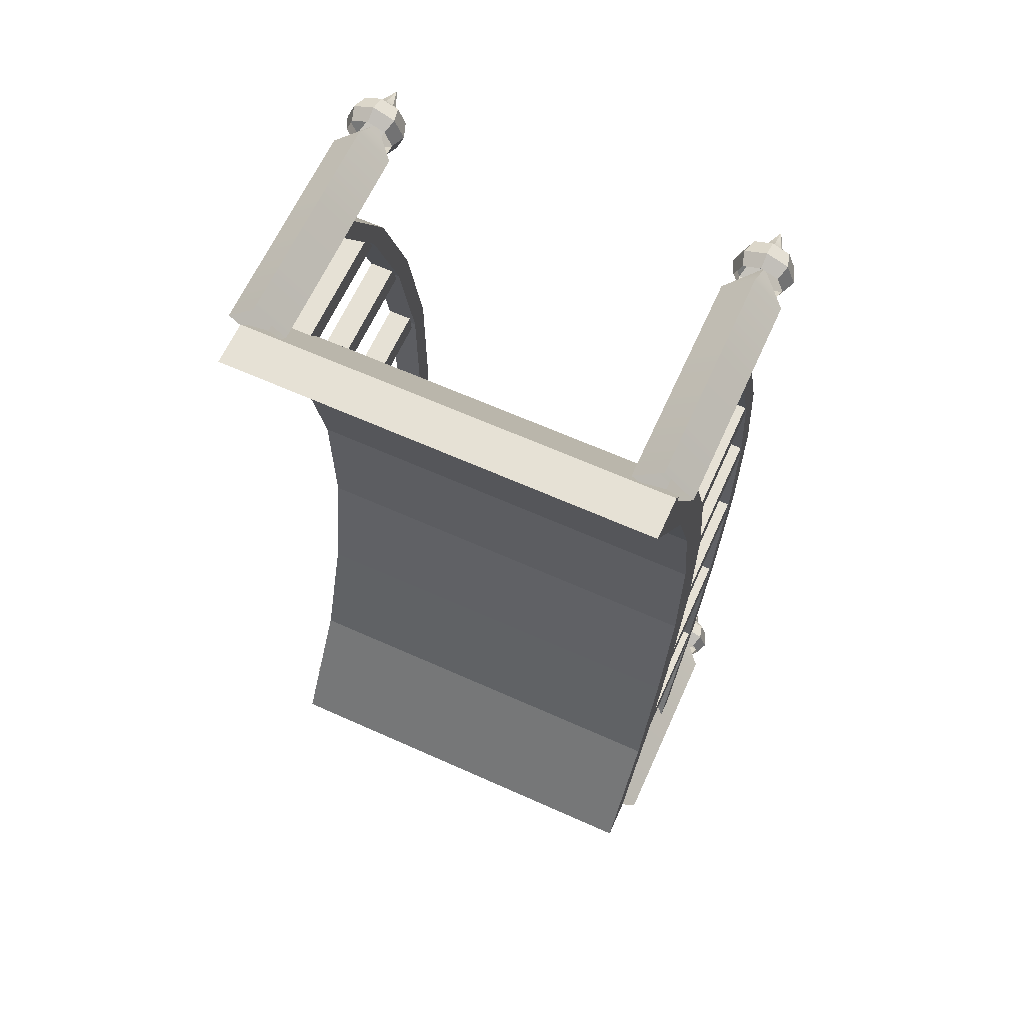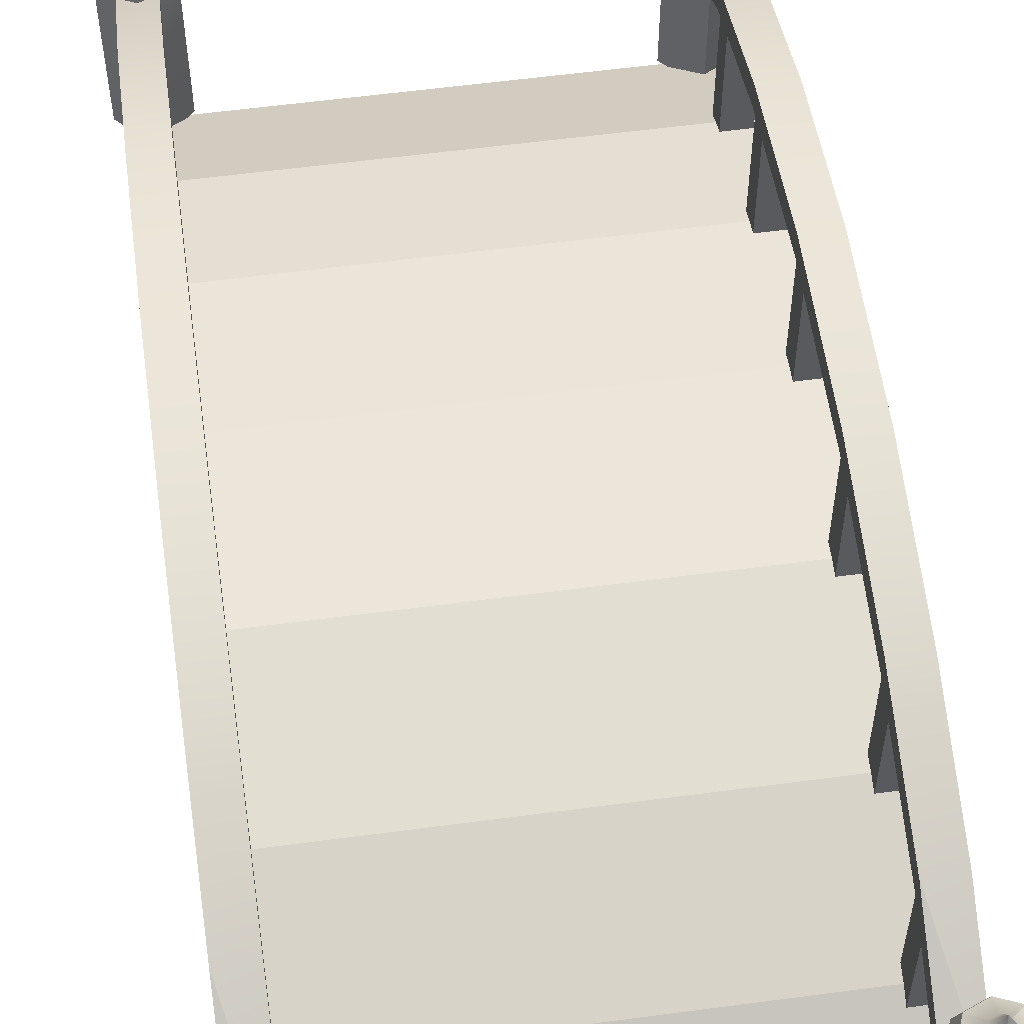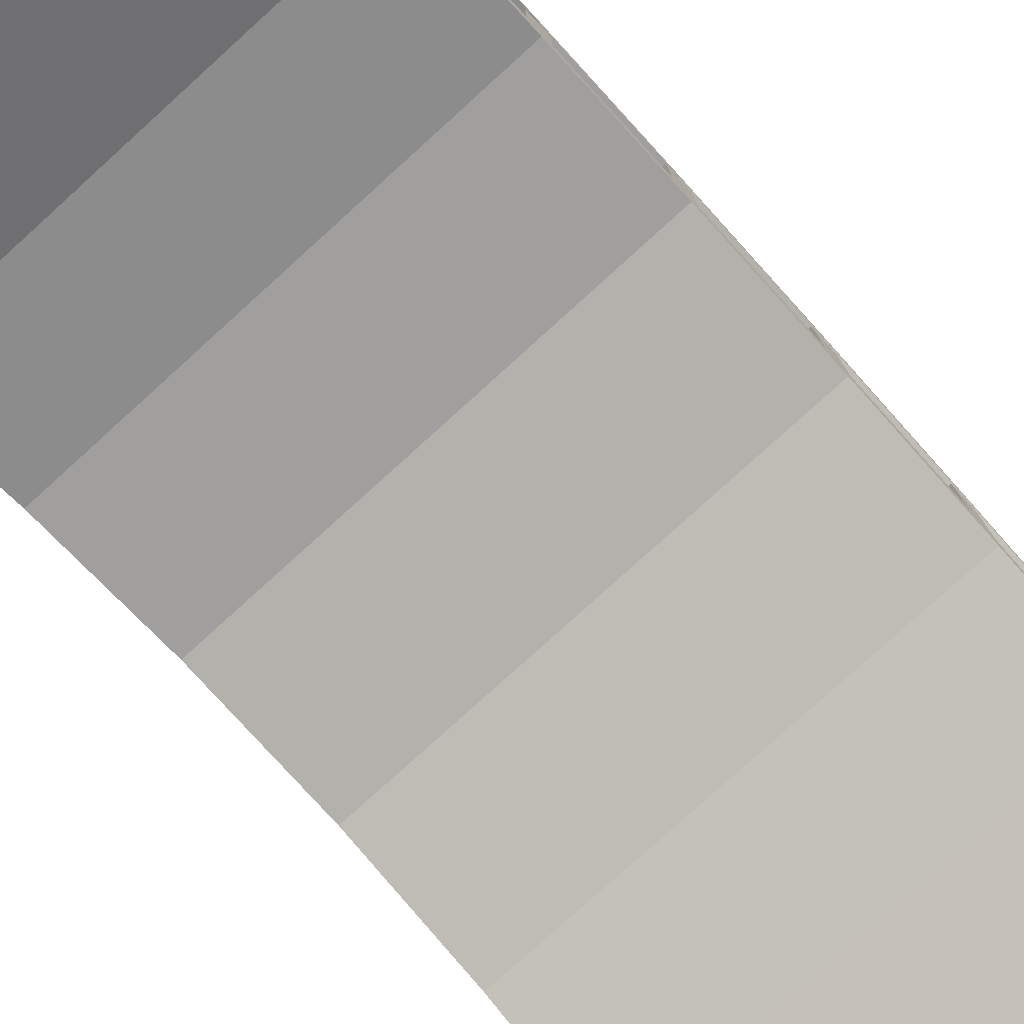
<metadata>
{"format":"obj","ext":"obj","renderer":"f3d","projection":"perspective","resolution":1024,"background":"white","views":[{"elev":64.3,"azim":24.3,"up":"+Z"},{"elev":57.6,"azim":-7.9,"up":"+Y"},{"elev":-79.0,"azim":-137.8,"up":"+Y"}]}
</metadata>
<code>
o Mesh_0056
v 0.558 0.3542 -1.26
v 0.558 0.2582 -1.178
v 0.4761 0.2582 -1.26
v 0.558 -0.3418 -1.178
v 0.4761 -0.3418 -1.26
v 0.6399 0.2582 -1.26
v 0.6399 -0.3418 -1.26
v 0.558 0.2582 -1.342
v 0.558 -0.3418 -1.342
v 0.558 0.4738 -1.26
v 0.558 0.4154 -1.233
v 0.5388 0.4154 -1.241
v 0.558 0.3895 -1.192
v 0.5099 0.3895 -1.212
v 0.5772 0.4154 -1.241
v 0.6061 0.3895 -1.212
v 0.5852 0.4154 -1.26
v 0.626 0.3895 -1.26
v 0.5772 0.4154 -1.279
v 0.6061 0.3895 -1.308
v 0.558 0.4154 -1.287
v 0.558 0.3895 -1.328
v 0.5308 0.4154 -1.26
v 0.49 0.3895 -1.26
v 0.5388 0.4154 -1.279
v 0.5099 0.3895 -1.308
v -0.558 0.3542 1.26
v -0.558 0.2582 1.342
v -0.6399 0.2582 1.26
v -0.558 -0.3418 1.342
v -0.6399 -0.3418 1.26
v -0.4761 0.2582 1.26
v -0.4761 -0.3418 1.26
v -0.558 0.2582 1.178
v -0.558 -0.3418 1.178
v -0.558 0.4738 1.26
v -0.558 0.4154 1.287
v -0.5772 0.4154 1.279
v -0.558 0.3895 1.328
v -0.6061 0.3895 1.308
v -0.5388 0.4154 1.279
v -0.5099 0.3895 1.308
v -0.5308 0.4154 1.26
v -0.49 0.3895 1.26
v -0.5388 0.4154 1.241
v -0.5099 0.3895 1.212
v -0.558 0.4154 1.233
v -0.558 0.3895 1.192
v -0.5852 0.4154 1.26
v -0.626 0.3895 1.26
v -0.5772 0.4154 1.241
v -0.6061 0.3895 1.212
v -0.558 0.3542 -1.26
v -0.558 0.2582 -1.178
v -0.6399 0.2582 -1.26
v -0.558 -0.3418 -1.178
v -0.6399 -0.3418 -1.26
v -0.4761 0.2582 -1.26
v -0.4761 -0.3418 -1.26
v -0.558 0.2582 -1.342
v -0.558 -0.3418 -1.342
v -0.558 0.4738 -1.26
v -0.558 0.4154 -1.233
v -0.5772 0.4154 -1.241
v -0.558 0.3895 -1.192
v -0.6061 0.3895 -1.212
v -0.5388 0.4154 -1.241
v -0.5099 0.3895 -1.212
v -0.5308 0.4154 -1.26
v -0.49 0.3895 -1.26
v -0.5388 0.4154 -1.279
v -0.5099 0.3895 -1.308
v -0.558 0.4154 -1.287
v -0.558 0.3895 -1.328
v -0.5852 0.4154 -1.26
v -0.626 0.3895 -1.26
v -0.5772 0.4154 -1.279
v -0.6061 0.3895 -1.308
v 0.558 0.3542 1.26
v 0.558 0.2582 1.342
v 0.4761 0.2582 1.26
v 0.558 -0.3418 1.342
v 0.4761 -0.3418 1.26
v 0.6399 0.2582 1.26
v 0.6399 -0.3418 1.26
v 0.558 0.2582 1.178
v 0.558 -0.3418 1.178
v 0.558 0.4738 1.26
v 0.558 0.4154 1.287
v 0.5388 0.4154 1.279
v 0.558 0.3895 1.328
v 0.5099 0.3895 1.308
v 0.5772 0.4154 1.279
v 0.6061 0.3895 1.308
v 0.5852 0.4154 1.26
v 0.626 0.3895 1.26
v 0.5772 0.4154 1.241
v 0.6061 0.3895 1.212
v 0.558 0.4154 1.233
v 0.558 0.3895 1.192
v 0.5308 0.4154 1.26
v 0.49 0.3895 1.26
v 0.5388 0.4154 1.241
v 0.5099 0.3895 1.212
v 0.516 -0.01776 -1.26
v 0.516 0.2582 -0.924
v 0.516 0.1982 -0.924
v 0.516 0.3782 -0.588
v 0.516 0.3182 -0.588
v 0.516 0.4502 -0.204
v 0.516 0.3902 -0.204
v 0.516 0.4502 0.204
v 0.516 0.3902 0.204
v 0.516 0.3782 0.588
v 0.516 0.3182 0.588
v 0.516 0.2582 0.924
v 0.516 0.1982 0.924
v 0.516 0.04224 1.26
v 0.516 -0.01776 1.26
v 0.6 0.04224 -1.26
v 0.6 0.1982 -0.924
v 0.6 0.2582 -0.924
v 0.6 0.3182 -0.588
v 0.6 0.3782 -0.588
v 0.6 0.3902 -0.204
v 0.6 0.4502 -0.204
v 0.6 0.3902 0.204
v 0.6 0.4502 0.204
v 0.6 0.3182 0.588
v 0.6 0.3782 0.588
v 0.6 0.1982 0.924
v 0.6 0.2582 0.924
v 0.6 -0.01776 1.26
v 0.6 0.04224 1.26
v 0.516 0.04224 -1.26
v -0.6 -0.01776 -1.26
v -0.6 0.2582 -0.924
v -0.6 0.1982 -0.924
v -0.6 0.3782 -0.588
v -0.6 0.3182 -0.588
v -0.6 0.4502 -0.204
v -0.6 0.3902 -0.204
v -0.6 0.4502 0.204
v -0.6 0.3902 0.204
v -0.6 0.3782 0.588
v -0.6 0.3182 0.588
v -0.6 0.2582 0.924
v -0.6 0.1982 0.924
v -0.6 0.04224 1.26
v -0.6 -0.01776 1.26
v -0.516 0.04224 -1.26
v -0.516 0.1982 -0.924
v -0.516 0.2582 -0.924
v -0.516 0.3182 -0.588
v -0.516 0.3782 -0.588
v -0.516 0.3902 -0.204
v -0.516 0.4502 -0.204
v -0.516 0.3902 0.204
v -0.516 0.4502 0.204
v -0.516 0.3182 0.588
v -0.516 0.3782 0.588
v -0.516 0.1982 0.924
v -0.516 0.2582 0.924
v -0.516 -0.01776 1.26
v -0.516 0.04224 1.26
v -0.6 0.04224 -1.26
v 0.6061 0.3062 -1.212
v 0.558 0.3442 -1.176
v 0.6176 0.3442 -1.2
v 0.558 0.3062 -1.192
v 0.626 0.3062 -1.26
v 0.6423 0.3442 -1.26
v 0.4984 0.3442 -1.2
v 0.6061 0.3062 -1.308
v 0.6176 0.3442 -1.32
v 0.5099 0.3062 -1.212
v 0.558 0.3062 -1.328
v 0.558 0.3442 -1.344
v 0.5099 0.3062 -1.308
v 0.4984 0.3442 -1.32
v 0.49 0.3062 -1.26
v 0.4737 0.3442 -1.26
v -0.5099 0.3062 1.308
v -0.558 0.3442 1.344
v -0.4984 0.3442 1.32
v -0.558 0.3062 1.328
v -0.49 0.3062 1.26
v -0.4737 0.3442 1.26
v -0.6176 0.3442 1.32
v -0.5099 0.3062 1.212
v -0.4984 0.3442 1.2
v -0.6061 0.3062 1.308
v -0.558 0.3062 1.192
v -0.558 0.3442 1.176
v -0.6061 0.3062 1.212
v -0.6176 0.3442 1.2
v -0.626 0.3062 1.26
v -0.6423 0.3442 1.26
v -0.5099 0.3062 -1.212
v -0.558 0.3442 -1.176
v -0.4984 0.3442 -1.2
v -0.558 0.3062 -1.192
v -0.49 0.3062 -1.26
v -0.4737 0.3442 -1.26
v -0.6176 0.3442 -1.2
v -0.5099 0.3062 -1.308
v -0.4984 0.3442 -1.32
v -0.6061 0.3062 -1.212
v -0.558 0.3062 -1.328
v -0.558 0.3442 -1.344
v -0.6061 0.3062 -1.308
v -0.6176 0.3442 -1.32
v -0.626 0.3062 -1.26
v -0.6423 0.3442 -1.26
v 0.6 -0.01776 -1.26
v -0.516 -0.01776 -1.26
v 0.5301 -0.01776 0.2379
v 0.5301 0.4262 0.1701
v 0.5301 0.4262 0.2379
v 0.5301 -0.01776 0.1701
v 0.5979 -0.01776 0.1701
v 0.5979 0.4262 0.2379
v 0.5979 0.4262 0.1701
v 0.5979 -0.01776 0.2379
v -0.5979 -0.01776 0.2379
v -0.5979 0.4262 0.1701
v -0.5979 0.4262 0.2379
v -0.5979 -0.01776 0.1701
v -0.5301 -0.01776 0.1701
v -0.5301 0.4262 0.2379
v -0.5301 0.4262 0.1701
v -0.5301 -0.01776 0.2379
v 0.5301 -0.01776 -0.1701
v 0.5301 0.4262 -0.2379
v 0.5301 0.4262 -0.1701
v 0.5301 -0.01776 -0.2379
v 0.5979 -0.01776 -0.2379
v 0.5979 0.4262 -0.1701
v 0.5979 0.4262 -0.2379
v 0.5979 -0.01776 -0.1701
v -0.5979 -0.01776 -0.1701
v -0.5979 0.4262 -0.2379
v -0.5979 0.4262 -0.1701
v -0.5979 -0.01776 -0.2379
v -0.5301 -0.01776 -0.2379
v -0.5301 0.4262 -0.1701
v -0.5301 0.4262 -0.2379
v -0.5301 -0.01776 -0.1701
v 0.5301 -0.08976 0.6219
v 0.5301 0.3542 0.5541
v 0.5301 0.3542 0.6219
v 0.5301 -0.08976 0.5541
v 0.5979 -0.08976 0.5541
v 0.5979 0.3542 0.6219
v 0.5979 0.3542 0.5541
v 0.5979 -0.08976 0.6219
v -0.5979 -0.08976 0.6219
v -0.5979 0.3542 0.5541
v -0.5979 0.3542 0.6219
v -0.5979 -0.08976 0.5541
v -0.5301 -0.08976 0.5541
v -0.5301 0.3542 0.6219
v -0.5301 0.3542 0.5541
v -0.5301 -0.08976 0.6219
v 0.5301 -0.08976 -0.5541
v 0.5301 0.3542 -0.6219
v 0.5301 0.3542 -0.5541
v 0.5301 -0.08976 -0.6219
v 0.5979 -0.08976 -0.6219
v 0.5979 0.3542 -0.5541
v 0.5979 0.3542 -0.6219
v 0.5979 -0.08976 -0.5541
v -0.5979 -0.08976 -0.5541
v -0.5979 0.3542 -0.6219
v -0.5979 0.3542 -0.5541
v -0.5979 -0.08976 -0.6219
v -0.5301 -0.08976 -0.6219
v -0.5301 0.3542 -0.5541
v -0.5301 0.3542 -0.6219
v -0.5301 -0.08976 -0.5541
v 0.5301 -0.2098 0.9579
v 0.5301 0.2342 0.8901
v 0.5301 0.2342 0.9579
v 0.5301 -0.2098 0.8901
v 0.5979 -0.2098 0.8901
v 0.5979 0.2342 0.9579
v 0.5979 0.2342 0.8901
v 0.5979 -0.2098 0.9579
v -0.5979 -0.2098 0.9579
v -0.5979 0.2342 0.8901
v -0.5979 0.2342 0.9579
v -0.5979 -0.2098 0.8901
v -0.5301 -0.2098 0.8901
v -0.5301 0.2342 0.9579
v -0.5301 0.2342 0.8901
v -0.5301 -0.2098 0.9579
v 0.5301 -0.2098 -0.8901
v 0.5301 0.2342 -0.9579
v 0.5301 0.2342 -0.8901
v 0.5301 -0.2098 -0.9579
v 0.5979 -0.2098 -0.9579
v 0.5979 0.2342 -0.8901
v 0.5979 0.2342 -0.9579
v 0.5979 -0.2098 -0.8901
v -0.5979 -0.2098 -0.8901
v -0.5979 0.2342 -0.9579
v -0.5979 0.2342 -0.8901
v -0.5979 -0.2098 -0.9579
v -0.5301 -0.2098 -0.9579
v -0.5301 0.2342 -0.8901
v -0.5301 0.2342 -0.9579
v -0.5301 -0.2098 -0.8901
v 0.6061 0.3062 1.308
v 0.558 0.3442 1.344
v 0.6176 0.3442 1.32
v 0.558 0.3062 1.328
v 0.626 0.3062 1.26
v 0.6423 0.3442 1.26
v 0.4984 0.3442 1.32
v 0.6061 0.3062 1.212
v 0.6176 0.3442 1.2
v 0.5099 0.3062 1.308
v 0.558 0.3062 1.192
v 0.558 0.3442 1.176
v 0.5099 0.3062 1.212
v 0.4984 0.3442 1.2
v 0.49 0.3062 1.26
v 0.4737 0.3442 1.26
v -0.6 -0.4738 -1.26
v 0.6 -0.3538 -1.26
v -0.6 -0.3538 -1.26
v 0.6 -0.4738 -1.26
v -0.6 -0.1378 -0.924
v -0.6 -0.2578 -0.924
v 0.6 -0.2578 -0.924
v 0.6 -0.1378 -0.924
v -0.6 -0.01776 -0.588
v -0.6 -0.1378 -0.588
v 0.6 -0.1378 -0.588
v 0.6 -0.01776 -0.588
v -0.6 0.05424 -0.204
v -0.6 -0.06576 -0.204
v 0.6 -0.06576 -0.204
v 0.6 0.05424 -0.204
v -0.6 0.05424 0.204
v -0.6 -0.06576 0.204
v 0.6 -0.06576 0.204
v 0.6 0.05424 0.204
v -0.6 -0.01776 0.588
v -0.6 -0.1378 0.588
v 0.6 -0.1378 0.588
v 0.6 -0.01776 0.588
v -0.6 -0.2578 0.924
v -0.6 -0.3538 1.26
v -0.6 -0.4738 1.26
v -0.6 -0.1378 0.924
v 0.6 -0.4738 1.26
v 0.6 -0.3538 1.26
v 0.6 -0.1378 0.924
v 0.6 -0.2578 0.924
f 1 3 2
f 2 3 4
f 3 5 4
f 1 2 6
f 6 2 7
f 2 4 7
f 1 6 8
f 8 6 9
f 6 7 9
f 1 8 3
f 3 8 5
f 8 9 5
f 10 12 11
f 11 12 13
f 12 14 13
f 10 11 15
f 15 11 16
f 11 13 16
f 10 15 17
f 17 15 18
f 15 16 18
f 10 17 19
f 19 17 20
f 17 18 20
f 10 19 21
f 21 19 22
f 19 20 22
f 10 23 12
f 12 23 14
f 23 24 14
f 10 21 25
f 25 21 26
f 21 22 26
f 10 25 23
f 23 25 24
f 25 26 24
f 27 29 28
f 28 29 30
f 29 31 30
f 27 28 32
f 32 28 33
f 28 30 33
f 27 32 34
f 34 32 35
f 32 33 35
f 27 34 29
f 29 34 31
f 34 35 31
f 36 38 37
f 37 38 39
f 38 40 39
f 36 37 41
f 41 37 42
f 37 39 42
f 36 41 43
f 43 41 44
f 41 42 44
f 36 43 45
f 45 43 46
f 43 44 46
f 36 45 47
f 47 45 48
f 45 46 48
f 36 49 38
f 38 49 40
f 49 50 40
f 36 47 51
f 51 47 52
f 47 48 52
f 36 51 49
f 49 51 50
f 51 52 50
f 53 55 54
f 54 55 56
f 55 57 56
f 53 54 58
f 58 54 59
f 54 56 59
f 53 58 60
f 60 58 61
f 58 59 61
f 53 60 55
f 55 60 57
f 60 61 57
f 62 64 63
f 63 64 65
f 64 66 65
f 62 63 67
f 67 63 68
f 63 65 68
f 62 67 69
f 69 67 70
f 67 68 70
f 62 69 71
f 71 69 72
f 69 70 72
f 62 71 73
f 73 71 74
f 71 72 74
f 62 75 64
f 64 75 66
f 75 76 66
f 62 73 77
f 77 73 78
f 73 74 78
f 62 77 75
f 75 77 76
f 77 78 76
f 79 81 80
f 80 81 82
f 81 83 82
f 79 80 84
f 84 80 85
f 80 82 85
f 79 84 86
f 86 84 87
f 84 85 87
f 79 86 81
f 81 86 83
f 86 87 83
f 88 90 89
f 89 90 91
f 90 92 91
f 88 89 93
f 93 89 94
f 89 91 94
f 88 93 95
f 95 93 96
f 93 94 96
f 88 95 97
f 97 95 98
f 95 96 98
f 88 97 99
f 99 97 100
f 97 98 100
f 88 101 90
f 90 101 92
f 101 102 92
f 88 99 103
f 103 99 104
f 99 100 104
f 88 103 101
f 101 103 102
f 103 104 102
f 105 107 106
f 106 107 108
f 107 109 108
f 108 109 110
f 109 111 110
f 110 111 112
f 111 113 112
f 112 113 114
f 113 115 114
f 114 115 116
f 115 117 116
f 116 117 118
f 117 119 118
f 120 122 121
f 121 122 123
f 122 124 123
f 123 124 125
f 124 126 125
f 125 126 127
f 126 128 127
f 127 128 129
f 128 130 129
f 129 130 131
f 130 132 131
f 131 132 133
f 132 134 133
f 134 132 116
f 116 132 114
f 132 130 114
f 114 130 112
f 130 128 112
f 112 128 110
f 128 126 110
f 110 126 108
f 126 124 108
f 108 124 106
f 124 122 106
f 106 122 135
f 122 120 135
f 136 138 137
f 137 138 139
f 138 140 139
f 139 140 141
f 140 142 141
f 141 142 143
f 142 144 143
f 143 144 145
f 144 146 145
f 145 146 147
f 146 148 147
f 147 148 149
f 148 150 149
f 151 153 152
f 152 153 154
f 153 155 154
f 154 155 156
f 155 157 156
f 156 157 158
f 157 159 158
f 158 159 160
f 159 161 160
f 160 161 162
f 161 163 162
f 162 163 164
f 163 165 164
f 165 163 147
f 147 163 145
f 163 161 145
f 145 161 143
f 161 159 143
f 143 159 141
f 159 157 141
f 141 157 139
f 157 155 139
f 139 155 137
f 155 153 137
f 137 153 166
f 153 151 166
f 167 169 168
f 168 170 167
f 169 16 13
f 13 168 169
f 171 172 169
f 169 167 171
f 172 18 16
f 16 169 172
f 168 13 14
f 14 173 168
f 174 175 172
f 172 171 174
f 175 20 18
f 18 172 175
f 170 168 173
f 173 176 170
f 177 178 175
f 175 174 177
f 178 22 20
f 20 175 178
f 179 180 178
f 178 177 179
f 180 26 22
f 22 178 180
f 181 182 180
f 180 179 181
f 182 24 26
f 26 180 182
f 173 14 24
f 24 182 173
f 176 173 182
f 182 181 176
f 183 185 184
f 184 186 183
f 185 42 39
f 39 184 185
f 187 188 185
f 185 183 187
f 188 44 42
f 42 185 188
f 184 39 40
f 40 189 184
f 190 191 188
f 188 187 190
f 191 46 44
f 44 188 191
f 186 184 189
f 189 192 186
f 193 194 191
f 191 190 193
f 194 48 46
f 46 191 194
f 195 196 194
f 194 193 195
f 196 52 48
f 48 194 196
f 197 198 196
f 196 195 197
f 198 50 52
f 52 196 198
f 189 40 50
f 50 198 189
f 192 189 198
f 198 197 192
f 199 201 200
f 200 202 199
f 201 68 65
f 65 200 201
f 203 204 201
f 201 199 203
f 204 70 68
f 68 201 204
f 200 65 66
f 66 205 200
f 206 207 204
f 204 203 206
f 207 72 70
f 70 204 207
f 202 200 205
f 205 208 202
f 209 210 207
f 207 206 209
f 210 74 72
f 72 207 210
f 211 212 210
f 210 209 211
f 212 78 74
f 74 210 212
f 213 214 212
f 212 211 213
f 214 76 78
f 78 212 214
f 205 66 76
f 76 214 205
f 208 205 214
f 214 213 208
f 106 135 105
f 121 215 120
f 107 105 215
f 215 121 107
f 109 107 121
f 121 123 109
f 111 109 123
f 123 125 111
f 113 111 125
f 125 127 113
f 115 113 127
f 127 129 115
f 131 133 119
f 119 117 131
f 117 115 129
f 129 131 117
f 116 118 134
f 137 166 136
f 152 216 151
f 138 136 216
f 216 152 138
f 140 138 152
f 152 154 140
f 142 140 154
f 154 156 142
f 144 142 156
f 156 158 144
f 146 144 158
f 158 160 146
f 162 164 150
f 150 148 162
f 148 146 160
f 160 162 148
f 147 149 165
f 217 219 218
f 218 220 217
f 221 223 222
f 222 224 221
f 220 218 223
f 223 221 220
f 224 222 219
f 219 217 224
f 225 227 226
f 226 228 225
f 229 231 230
f 230 232 229
f 228 226 231
f 231 229 228
f 232 230 227
f 227 225 232
f 233 235 234
f 234 236 233
f 237 239 238
f 238 240 237
f 236 234 239
f 239 237 236
f 240 238 235
f 235 233 240
f 241 243 242
f 242 244 241
f 245 247 246
f 246 248 245
f 244 242 247
f 247 245 244
f 248 246 243
f 243 241 248
f 249 251 250
f 250 252 249
f 253 255 254
f 254 256 253
f 252 250 255
f 255 253 252
f 256 254 251
f 251 249 256
f 257 259 258
f 258 260 257
f 261 263 262
f 262 264 261
f 260 258 263
f 263 261 260
f 264 262 259
f 259 257 264
f 265 267 266
f 266 268 265
f 269 271 270
f 270 272 269
f 268 266 271
f 271 269 268
f 272 270 267
f 267 265 272
f 273 275 274
f 274 276 273
f 277 279 278
f 278 280 277
f 276 274 279
f 279 277 276
f 280 278 275
f 275 273 280
f 281 283 282
f 282 284 281
f 285 287 286
f 286 288 285
f 284 282 287
f 287 285 284
f 288 286 283
f 283 281 288
f 289 291 290
f 290 292 289
f 293 295 294
f 294 296 293
f 292 290 295
f 295 293 292
f 296 294 291
f 291 289 296
f 297 299 298
f 298 300 297
f 301 303 302
f 302 304 301
f 300 298 303
f 303 301 300
f 304 302 299
f 299 297 304
f 305 307 306
f 306 308 305
f 309 311 310
f 310 312 309
f 308 306 311
f 311 309 308
f 312 310 307
f 307 305 312
f 313 315 314
f 314 316 313
f 315 94 91
f 91 314 315
f 317 318 315
f 315 313 317
f 318 96 94
f 94 315 318
f 314 91 92
f 92 319 314
f 320 321 318
f 318 317 320
f 321 98 96
f 96 318 321
f 316 314 319
f 319 322 316
f 323 324 321
f 321 320 323
f 324 100 98
f 98 321 324
f 325 326 324
f 324 323 325
f 326 104 100
f 100 324 326
f 327 328 326
f 326 325 327
f 328 102 104
f 104 326 328
f 319 92 102
f 102 328 319
f 322 319 328
f 328 327 322
f 329 331 330
f 330 332 329
f 333 331 329
f 329 334 333
f 335 332 330
f 330 336 335
f 334 329 332
f 332 335 334
f 336 330 331
f 331 333 336
f 337 333 334
f 334 338 337
f 339 335 336
f 336 340 339
f 338 334 335
f 335 339 338
f 340 336 333
f 333 337 340
f 341 337 338
f 338 342 341
f 343 339 340
f 340 344 343
f 342 338 339
f 339 343 342
f 344 340 337
f 337 341 344
f 345 341 342
f 342 346 345
f 347 343 344
f 344 348 347
f 346 342 343
f 343 347 346
f 348 344 341
f 341 345 348
f 349 345 346
f 346 350 349
f 351 347 348
f 348 352 351
f 350 346 347
f 347 351 350
f 352 348 345
f 345 349 352
f 353 355 354
f 354 356 353
f 356 349 350
f 350 353 356
f 357 358 354
f 354 355 357
f 359 358 357
f 357 360 359
f 360 351 352
f 352 359 360
f 360 357 355
f 355 353 360
f 353 350 351
f 351 360 353
f 356 354 358
f 358 359 356
f 359 352 349
f 349 356 359

</code>
